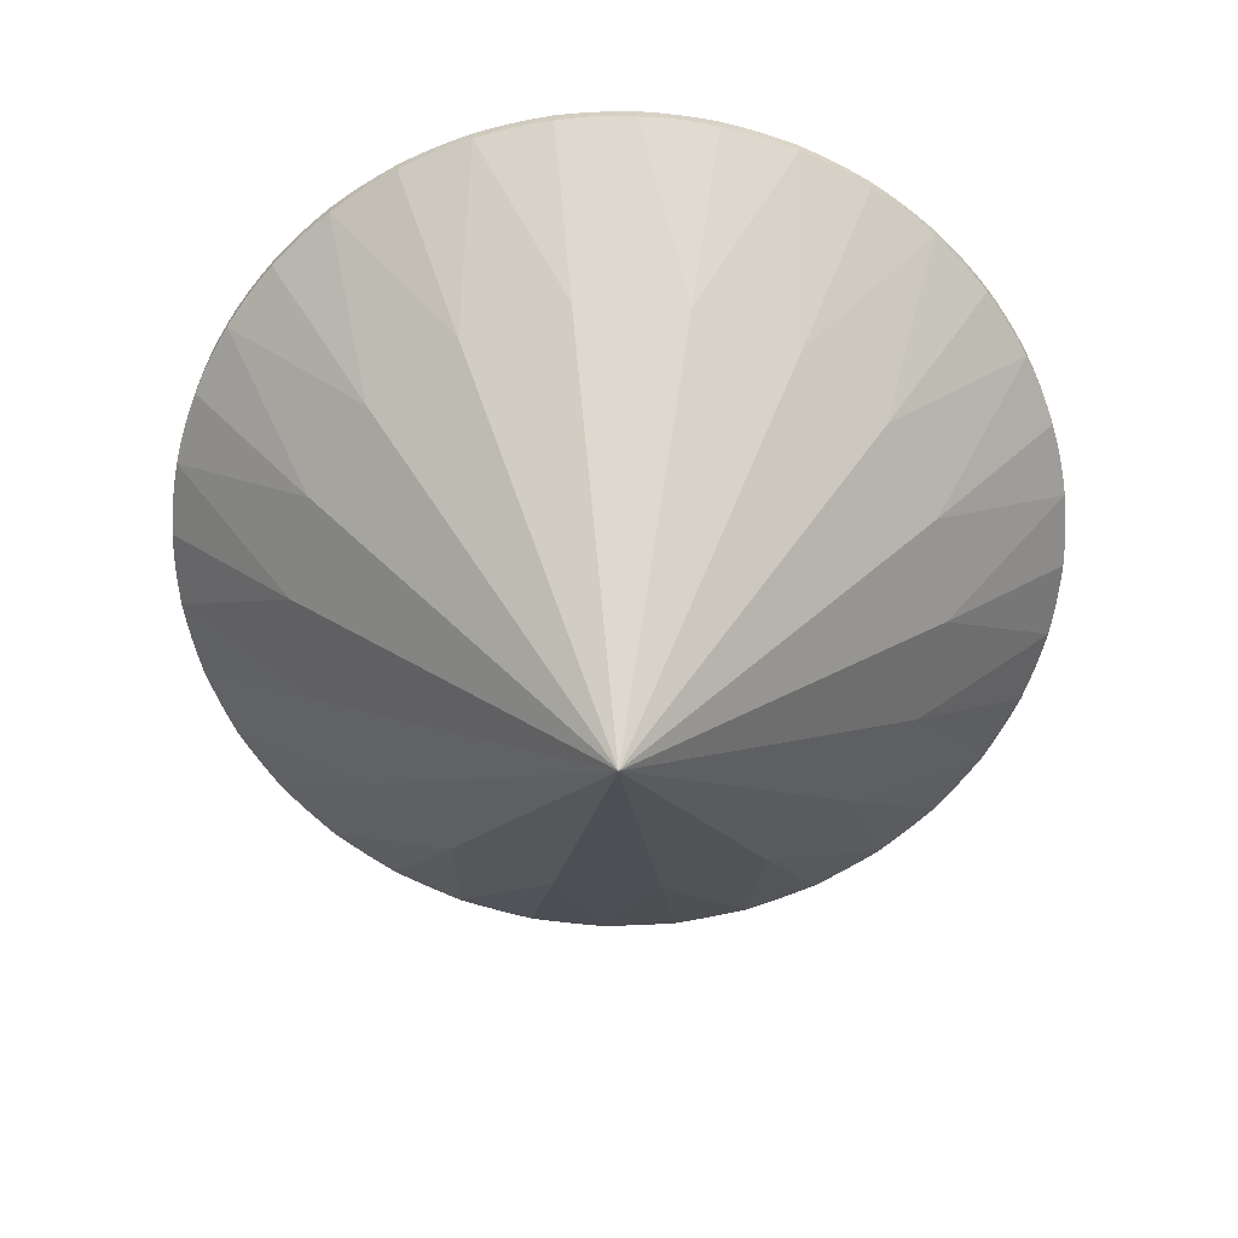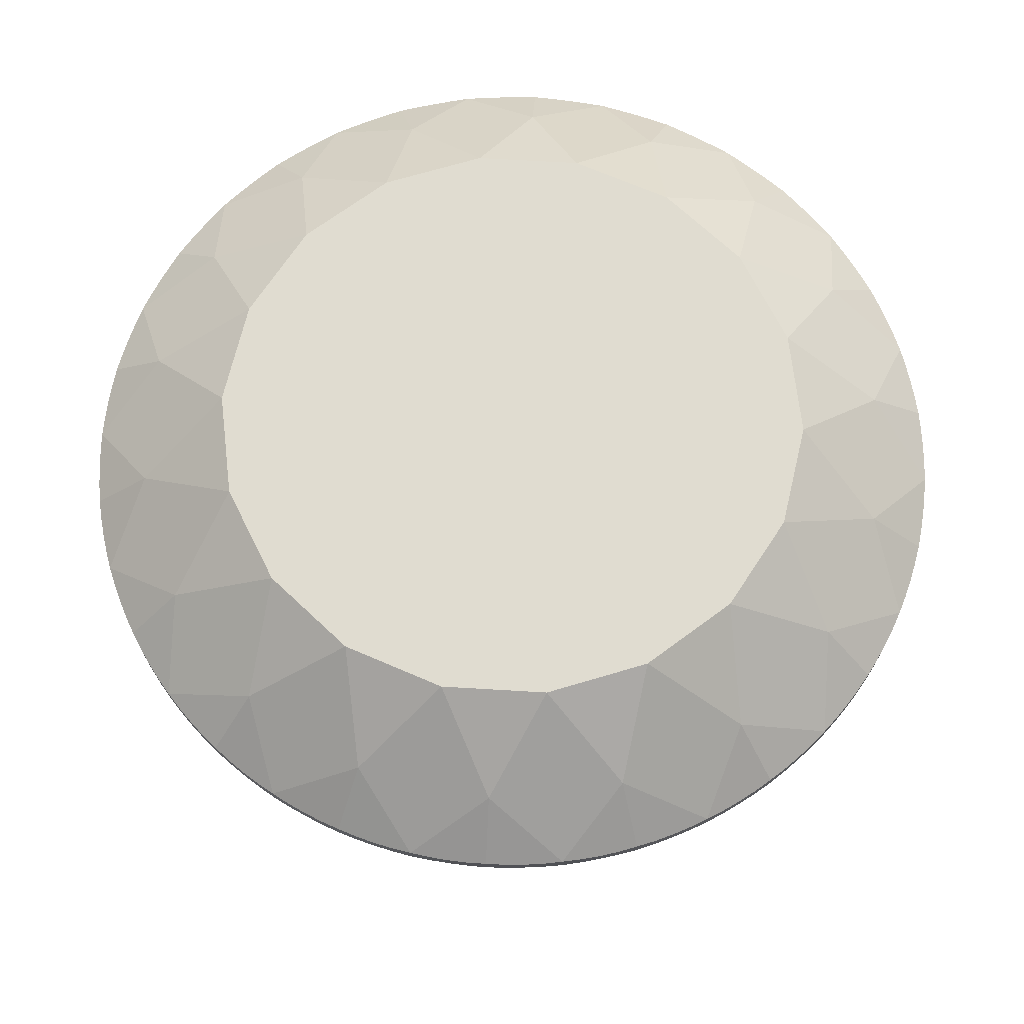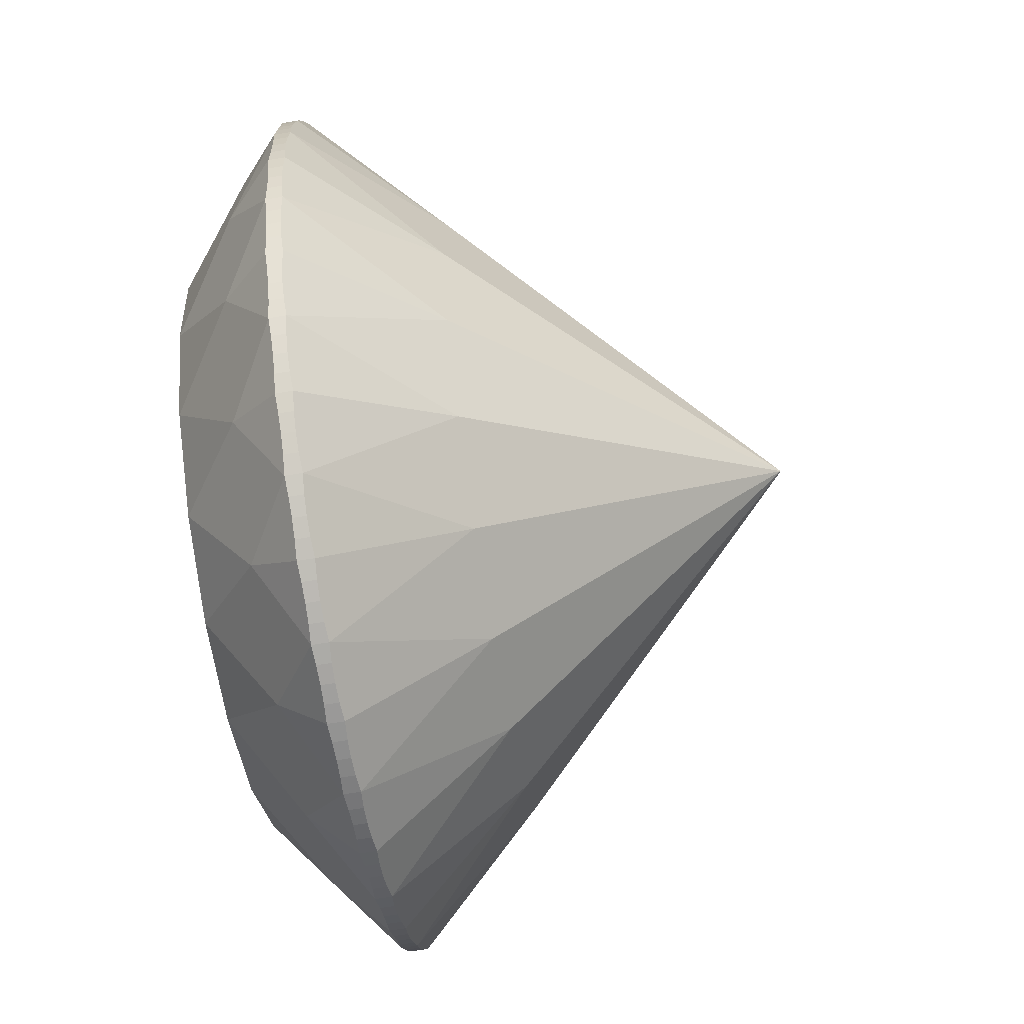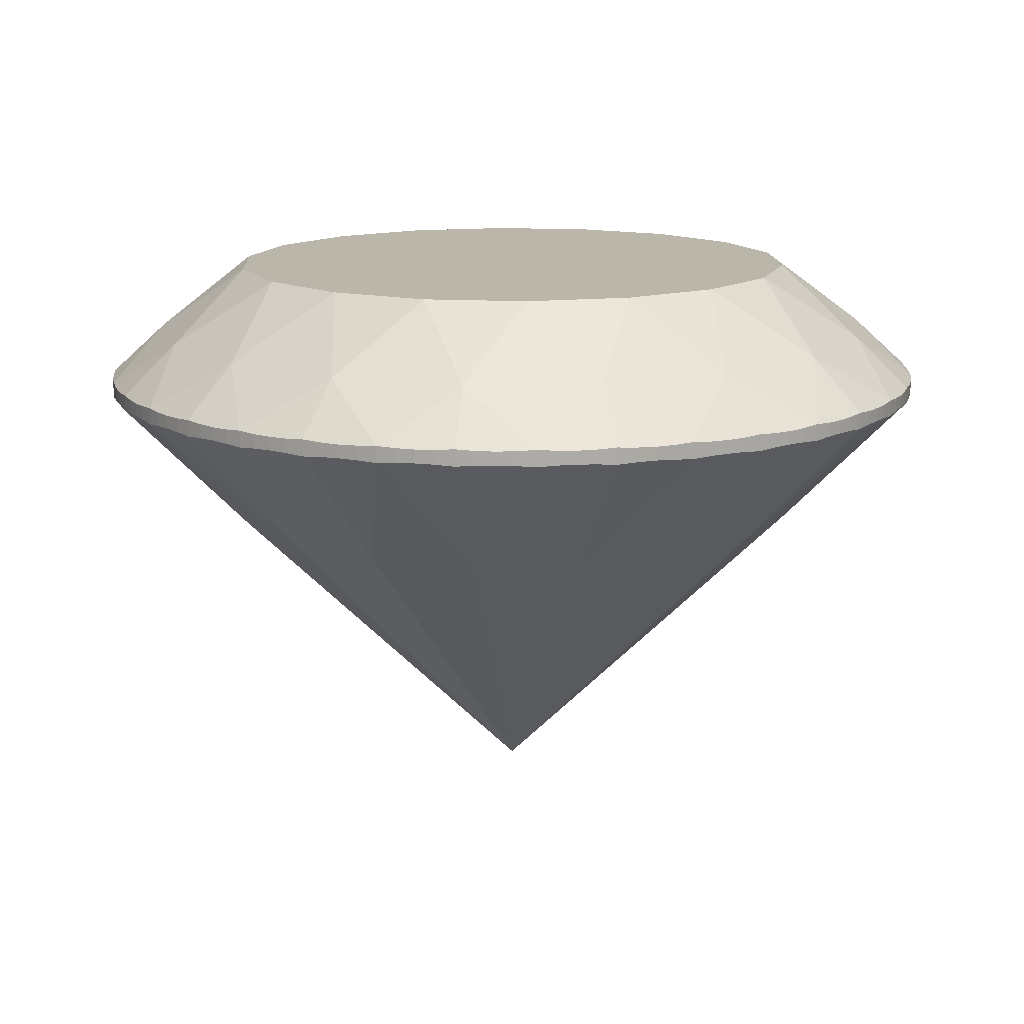
<metadata>
{"format":"obj","ext":"obj","renderer":"f3d","projection":"perspective","resolution":1024,"background":"white","views":[{"elev":-63.3,"azim":-71.7,"up":"+Y"},{"elev":69.5,"azim":83.9,"up":"+Y"},{"elev":-67.4,"azim":-80.6,"up":"+Z"},{"elev":13.9,"azim":147.5,"up":"+Y"}]}
</metadata>
<code>
o dobj
v 1.487 0.7294 1.226
v 1.678 0.7297 0.9495
v 1.817 0.73 0.6437
v 1.901 0.7303 0.3185
v 1.927 0.7306 -0.01649
v 1.895 0.7309 -0.3509
v 1.806 0.7311 -0.6747
v 1.661 0.7314 -0.978
v 1.466 0.7316 -1.252
v 1.226 0.7318 -1.487
v 0.9495 0.7319 -1.678
v 0.6437 0.732 -1.817
v 0.3185 0.732 -1.901
v -0.01649 0.7319 -1.927
v -0.3509 0.7319 -1.895
v -0.6747 0.7317 -1.806
v -0.978 0.7315 -1.661
v -1.252 0.7313 -1.466
v -1.487 0.7311 -1.226
v -1.678 0.7308 -0.9495
v -1.817 0.7305 -0.6437
v -1.901 0.7302 -0.3185
v -1.927 0.7299 0.01649
v -1.895 0.7296 0.3509
v -1.806 0.7293 0.6747
v -1.661 0.7291 0.978
v -1.466 0.7289 1.252
v -1.226 0.7287 1.487
v -0.9495 0.7286 1.678
v -0.6437 0.7285 1.817
v -0.3185 0.7285 1.901
v 0.01649 0.7285 1.927
v 0.3509 0.7286 1.895
v 0.6747 0.7287 1.806
v 0.978 0.7289 1.661
v 1.252 0.7291 1.466
v 1.487 0.8025 1.226
v 1.677 0.8028 0.9495
v 1.817 0.8031 0.6438
v 1.901 0.8034 0.3185
v 1.927 0.8037 -0.01643
v 1.895 0.804 -0.3509
v 1.806 0.8043 -0.6747
v 1.661 0.8045 -0.978
v 1.466 0.8047 -1.252
v 1.226 0.8049 -1.487
v 0.9495 0.805 -1.677
v 0.6437 0.8051 -1.817
v 0.3185 0.8051 -1.901
v -0.01651 0.8051 -1.927
v -0.351 0.805 -1.895
v -0.6748 0.8048 -1.806
v -0.978 0.8047 -1.661
v -1.252 0.8044 -1.466
v -1.487 0.8042 -1.226
v -1.678 0.8039 -0.9494
v -1.817 0.8036 -0.6437
v -1.901 0.8033 -0.3184
v -1.928 0.803 0.01656
v -1.895 0.8027 0.351
v -1.806 0.8024 0.6748
v -1.661 0.8022 0.9781
v -1.466 0.802 1.252
v -1.226 0.8018 1.487
v -0.9495 0.8017 1.678
v -0.6438 0.8016 1.817
v -0.3185 0.8016 1.901
v 0.01648 0.8016 1.928
v 0.3509 0.8017 1.895
v 0.6747 0.8019 1.806
v 0.978 0.802 1.661
v 1.252 0.8023 1.466
v 1.588 0.7371 1.092
v 1.754 0.7374 0.7997
v 1.866 0.7377 0.4829
v 1.922 0.738 0.1516
v 1.919 0.7383 -0.1844
v 1.858 0.7386 -0.5148
v 1.74 0.7389 -0.8295
v 1.569 0.7391 -1.119
v 1.351 0.7393 -1.375
v 1.092 0.7394 -1.588
v 0.7996 0.7395 -1.754
v 0.4829 0.7396 -1.866
v 0.1516 0.7396 -1.922
v -0.1844 0.7395 -1.919
v -0.5148 0.7394 -1.858
v -0.8295 0.7392 -1.74
v -1.119 0.739 -1.569
v -1.375 0.7388 -1.351
v -1.588 0.7385 -1.092
v -1.754 0.7382 -0.7996
v -1.866 0.7379 -0.4829
v -1.922 0.7376 -0.1516
v -1.919 0.7373 0.1844
v -1.858 0.737 0.5148
v -1.74 0.7368 0.8296
v -1.569 0.7366 1.119
v -1.351 0.7364 1.375
v -1.092 0.7362 1.588
v -0.7996 0.7361 1.754
v -0.4829 0.7361 1.866
v -0.1516 0.7361 1.922
v 0.1844 0.7361 1.919
v 0.5148 0.7363 1.858
v 0.8295 0.7364 1.74
v 1.119 0.7366 1.569
v 1.375 0.7369 1.351
v 1.588 0.7959 1.092
v 1.754 0.7962 0.7997
v 1.866 0.7965 0.483
v 1.922 0.7968 0.1516
v 1.919 0.7971 -0.1844
v 1.858 0.7974 -0.5147
v 1.74 0.7977 -0.8295
v 1.569 0.7979 -1.119
v 1.351 0.7981 -1.375
v 1.092 0.7982 -1.588
v 0.7996 0.7983 -1.754
v 0.4829 0.7984 -1.866
v 0.1515 0.7983 -1.922
v -0.1844 0.7983 -1.919
v -0.5148 0.7982 -1.857
v -0.8296 0.798 -1.74
v -1.119 0.7978 -1.569
v -1.375 0.7976 -1.351
v -1.588 0.7973 -1.092
v -1.754 0.797 -0.7996
v -1.866 0.7967 -0.4829
v -1.922 0.7964 -0.1515
v -1.919 0.7961 0.1845
v -1.858 0.7958 0.5149
v -1.74 0.7956 0.8296
v -1.569 0.7953 1.119
v -1.351 0.7951 1.375
v -1.092 0.795 1.588
v -0.7997 0.7949 1.754
v -0.483 0.7949 1.866
v -0.1516 0.7949 1.922
v 0.1844 0.7949 1.919
v 0.5148 0.795 1.858
v 0.8295 0.7952 1.74
v 1.119 0.7954 1.57
v 1.375 0.7956 1.351
v 1.539 0.7352 1.16
v 1.634 0.7353 1.022
v 1.717 0.7355 0.8754
v 1.787 0.7356 0.7224
v 1.843 0.7358 0.5639
v 1.885 0.7359 0.4011
v 1.913 0.7361 0.2352
v 1.926 0.7362 0.0676
v 1.925 0.7364 -0.1005
v 1.909 0.7365 -0.2679
v 1.878 0.7367 -0.4333
v 1.833 0.7368 -0.5953
v 1.774 0.7369 -0.7529
v 1.702 0.737 -0.9046
v 1.617 0.7372 -1.05
v 1.519 0.7373 -1.186
v 1.41 0.7374 -1.314
v 1.29 0.7374 -1.432
v 1.16 0.7375 -1.539
v 1.022 0.7376 -1.634
v 0.8754 0.7376 -1.717
v 0.7224 0.7377 -1.787
v 0.5639 0.7377 -1.843
v 0.4011 0.7377 -1.885
v 0.2352 0.7377 -1.913
v 0.0676 0.7377 -1.926
v -0.1006 0.7376 -1.925
v -0.2679 0.7376 -1.909
v -0.4333 0.7375 -1.878
v -0.5953 0.7375 -1.833
v -0.7529 0.7374 -1.774
v -0.9047 0.7373 -1.702
v -1.05 0.7372 -1.617
v -1.186 0.7371 -1.519
v -1.314 0.737 -1.41
v -1.432 0.7368 -1.29
v -1.539 0.7367 -1.16
v -1.634 0.7366 -1.022
v -1.717 0.7364 -0.8754
v -1.787 0.7363 -0.7224
v -1.843 0.7361 -0.5639
v -1.885 0.736 -0.4011
v -1.913 0.7358 -0.2352
v -1.926 0.7357 -0.06759
v -1.925 0.7355 0.1006
v -1.909 0.7354 0.2679
v -1.878 0.7352 0.4333
v -1.833 0.7351 0.5953
v -1.774 0.7349 0.7529
v -1.702 0.7348 0.9047
v -1.617 0.7347 1.05
v -1.519 0.7346 1.186
v -1.41 0.7345 1.314
v -1.29 0.7344 1.432
v -1.16 0.7344 1.539
v -1.022 0.7343 1.635
v -0.8754 0.7342 1.717
v -0.7224 0.7342 1.787
v -0.5639 0.7342 1.843
v -0.4011 0.7342 1.885
v -0.2352 0.7342 1.913
v -0.0676 0.7342 1.926
v 0.1006 0.7342 1.925
v 0.2679 0.7343 1.909
v 0.4333 0.7343 1.878
v 0.5953 0.7344 1.833
v 0.7529 0.7345 1.774
v 0.9046 0.7346 1.702
v 1.05 0.7347 1.617
v 1.186 0.7348 1.519
v 1.314 0.7349 1.41
v 1.432 0.735 1.29
v 1.539 0.7975 1.16
v 1.634 0.7977 1.022
v 1.717 0.7978 0.8754
v 1.787 0.798 0.7224
v 1.843 0.7981 0.5639
v 1.885 0.7983 0.4011
v 1.913 0.7984 0.2353
v 1.926 0.7986 0.06766
v 1.925 0.7987 -0.1005
v 1.909 0.7989 -0.2679
v 1.878 0.799 -0.4332
v 1.833 0.7991 -0.5953
v 1.774 0.7993 -0.7528
v 1.702 0.7994 -0.9046
v 1.617 0.7995 -1.049
v 1.519 0.7996 -1.186
v 1.41 0.7997 -1.314
v 1.29 0.7998 -1.432
v 1.16 0.7999 -1.539
v 1.022 0.7999 -1.634
v 0.8754 0.8 -1.717
v 0.7224 0.8 -1.787
v 0.5639 0.8 -1.843
v 0.4011 0.8 -1.885
v 0.2352 0.8 -1.913
v 0.06759 0.8 -1.926
v -0.1006 0.8 -1.925
v -0.268 0.7999 -1.909
v -0.4333 0.7999 -1.878
v -0.5954 0.7998 -1.833
v -0.7529 0.7997 -1.774
v -0.9047 0.7996 -1.702
v -1.05 0.7995 -1.617
v -1.186 0.7994 -1.519
v -1.314 0.7993 -1.41
v -1.432 0.7992 -1.29
v -1.539 0.7991 -1.16
v -1.635 0.7989 -1.022
v -1.717 0.7988 -0.8753
v -1.787 0.7986 -0.7223
v -1.843 0.7985 -0.5638
v -1.885 0.7983 -0.401
v -1.913 0.7982 -0.2352
v -1.926 0.798 -0.06754
v -1.925 0.7979 0.1006
v -1.909 0.7977 0.268
v -1.878 0.7976 0.4334
v -1.833 0.7974 0.5954
v -1.774 0.7973 0.7529
v -1.702 0.7972 0.9047
v -1.617 0.7971 1.05
v -1.519 0.797 1.187
v -1.41 0.7969 1.314
v -1.29 0.7968 1.432
v -1.16 0.7967 1.539
v -1.022 0.7966 1.635
v -0.8754 0.7966 1.717
v -0.7224 0.7966 1.787
v -0.5639 0.7965 1.843
v -0.4011 0.7965 1.885
v -0.2352 0.7965 1.913
v -0.06761 0.7966 1.926
v 0.1005 0.7966 1.925
v 0.2679 0.7966 1.909
v 0.4333 0.7967 1.878
v 0.5953 0.7968 1.833
v 0.7528 0.7968 1.775
v 0.9046 0.7969 1.702
v 1.05 0.797 1.617
v 1.186 0.7971 1.519
v 1.314 0.7973 1.41
v 1.432 0.7974 1.29
v 1.467 1.024 0.8307
v 1.663 1.025 0.2788
v 1.658 1.025 -0.3067
v 1.453 1.026 -0.8552
v 1.073 1.026 -1.301
v 0.563 1.026 -1.589
v -0.01448 1.026 -1.686
v -0.5902 1.026 -1.579
v -1.095 1.026 -1.282
v -1.467 1.025 -0.8302
v -1.663 1.025 -0.2783
v -1.658 1.024 0.3072
v -1.453 1.024 0.8557
v -1.073 1.023 1.301
v -0.5631 1.023 1.589
v 0.01438 1.023 1.686
v 0.5901 1.023 1.58
v 1.095 1.024 1.283
v 1.005 1.321 0.8289
v 1.227 1.321 0.4354
v 1.302 1.322 -0.01061
v 1.22 1.322 -0.4553
v 0.9902 1.323 -0.845
v 0.6413 1.323 -1.133
v 0.215 1.323 -1.284
v -0.2372 1.323 -1.28
v -0.6608 1.323 -1.122
v -1.005 1.322 -0.8279
v -1.227 1.322 -0.4343
v -1.302 1.321 0.01167
v -1.22 1.321 0.4563
v -0.9904 1.321 0.846
v -0.6415 1.321 1.134
v -0.2152 1.32 1.285
v 0.237 1.321 1.281
v 0.6606 1.321 1.123
v 1.184 0.1443 0.6695
v 1.342 0.1448 0.2242
v 1.338 0.1452 -0.2482
v 1.172 0.1455 -0.6907
v 0.8655 0.1458 -1.05
v 0.4544 0.1459 -1.283
v -0.01154 0.1459 -1.361
v -0.4761 0.1458 -1.275
v -0.8832 0.1455 -1.035
v -1.184 0.1451 -0.6706
v -1.341 0.1447 -0.2253
v -1.337 0.1443 0.2471
v -1.172 0.1439 0.6897
v -0.8653 0.1436 1.049
v -0.4542 0.1435 1.282
v 0.01174 0.1435 1.36
v 0.4763 0.1437 1.274
v 0.8834 0.1439 1.034
v 0.00034 -1.189 -0.001712
f 1 37 217 145
f 1 37 288 216
f 2 38 219 147
f 2 38 218 146
f 3 39 221 149
f 3 39 220 148
f 4 40 223 151
f 4 40 222 150
f 5 41 225 153
f 5 41 224 152
f 6 42 227 155
f 6 42 226 154
f 7 43 229 157
f 7 43 228 156
f 8 44 231 159
f 8 44 230 158
f 9 45 233 161
f 9 45 232 160
f 10 46 235 163
f 10 46 234 162
f 11 47 237 165
f 11 47 236 164
f 12 48 239 167
f 12 48 238 166
f 13 49 241 169
f 13 49 240 168
f 14 50 243 171
f 14 50 242 170
f 15 51 245 173
f 15 51 244 172
f 16 52 247 175
f 16 52 246 174
f 17 53 249 177
f 17 53 248 176
f 18 54 251 179
f 18 54 250 178
f 19 55 253 181
f 19 55 252 180
f 20 56 255 183
f 20 56 254 182
f 21 57 257 185
f 21 57 256 184
f 22 58 259 187
f 22 58 258 186
f 23 59 261 189
f 23 59 260 188
f 24 60 263 191
f 24 60 262 190
f 25 61 265 193
f 25 61 264 192
f 26 62 267 195
f 26 62 266 194
f 27 63 269 197
f 27 63 268 196
f 28 64 271 199
f 28 64 270 198
f 29 65 273 201
f 29 65 272 200
f 30 66 275 203
f 30 66 274 202
f 31 67 277 205
f 31 67 276 204
f 32 68 279 207
f 32 68 278 206
f 33 69 281 209
f 33 69 280 208
f 34 70 283 211
f 34 70 282 210
f 35 71 285 213
f 35 71 284 212
f 36 72 287 215
f 36 72 286 214
f 73 109 217 145
f 73 109 218 146
f 74 110 219 147
f 74 110 220 148
f 75 111 221 149
f 75 111 222 150
f 76 112 223 151
f 76 112 224 152
f 77 113 225 153
f 77 113 226 154
f 78 114 227 155
f 78 114 228 156
f 79 115 229 157
f 79 115 230 158
f 80 116 231 159
f 80 116 232 160
f 81 117 233 161
f 81 117 234 162
f 82 118 235 163
f 82 118 236 164
f 83 119 237 165
f 83 119 238 166
f 84 120 239 167
f 84 120 240 168
f 85 121 241 169
f 85 121 242 170
f 86 122 243 171
f 86 122 244 172
f 87 123 245 173
f 87 123 246 174
f 88 124 247 175
f 88 124 248 176
f 89 125 249 177
f 89 125 250 178
f 90 126 251 179
f 90 126 252 180
f 91 127 253 181
f 91 127 254 182
f 92 128 255 183
f 92 128 256 184
f 93 129 257 185
f 93 129 258 186
f 94 130 259 187
f 94 130 260 188
f 95 131 261 189
f 95 131 262 190
f 96 132 263 191
f 96 132 264 192
f 97 133 265 193
f 97 133 266 194
f 98 134 267 195
f 98 134 268 196
f 99 135 269 197
f 99 135 270 198
f 100 136 271 199
f 100 136 272 200
f 101 137 273 201
f 101 137 274 202
f 102 138 275 203
f 102 138 276 204
f 103 139 277 205
f 103 139 278 206
f 104 140 279 207
f 104 140 280 208
f 105 141 281 209
f 105 141 282 210
f 106 142 283 211
f 106 142 284 212
f 107 143 285 213
f 107 143 286 214
f 108 144 287 215
f 108 144 288 216
f 37 288 144 287 72 306
f 71 285 143 286 72 306
f 38 219 110 220 39 289
f 38 218 109 217 37 289
f 40 223 112 224 41 290
f 40 222 111 221 39 290
f 42 227 114 228 43 291
f 42 226 113 225 41 291
f 44 231 116 232 45 292
f 44 230 115 229 43 292
f 46 235 118 236 47 293
f 46 234 117 233 45 293
f 48 239 120 240 49 294
f 48 238 119 237 47 294
f 50 243 122 244 51 295
f 50 242 121 241 49 295
f 52 247 124 248 53 296
f 52 246 123 245 51 296
f 54 251 126 252 55 297
f 54 250 125 249 53 297
f 56 255 128 256 57 298
f 56 254 127 253 55 298
f 58 259 130 260 59 299
f 58 258 129 257 57 299
f 60 263 132 264 61 300
f 60 262 131 261 59 300
f 62 267 134 268 63 301
f 62 266 133 265 61 301
f 64 271 136 272 65 302
f 64 270 135 269 63 302
f 66 275 138 276 67 303
f 66 274 137 273 65 303
f 68 279 140 280 69 304
f 68 278 139 277 67 304
f 70 283 142 284 71 305
f 70 282 141 281 69 305
f 307 308 289
f 308 289 39 290
f 308 309 290
f 309 290 41 291
f 309 310 291
f 310 291 43 292
f 310 311 292
f 311 292 45 293
f 311 312 293
f 312 293 47 294
f 312 313 294
f 313 294 49 295
f 313 314 295
f 314 295 51 296
f 314 315 296
f 315 296 53 297
f 315 316 297
f 316 297 55 298
f 316 317 298
f 317 298 57 299
f 317 318 299
f 318 299 59 300
f 318 319 300
f 319 300 61 301
f 319 320 301
f 320 301 63 302
f 320 321 302
f 321 302 65 303
f 321 322 303
f 322 303 67 304
f 322 323 304
f 323 304 69 305
f 323 324 305
f 324 305 71 306
f 324 307 306
f 37 306 307 289
f 307 308 309 310 311 312 313 314 315 316 317 318 319 320 321 322 323 324
f 1 145 73 146 2 325
f 1 216 108 215 36 342
f 3 149 75 150 4 326
f 3 148 74 147 2 325
f 5 153 77 154 6 327
f 5 152 76 151 4 326
f 7 157 79 158 8 328
f 7 156 78 155 6 327
f 9 161 81 162 10 329
f 9 160 80 159 8 328
f 11 165 83 166 12 330
f 11 164 82 163 10 329
f 13 169 85 170 14 331
f 13 168 84 167 12 330
f 15 173 87 174 16 332
f 15 172 86 171 14 331
f 17 177 89 178 18 333
f 17 176 88 175 16 332
f 19 181 91 182 20 334
f 19 180 90 179 18 333
f 21 185 93 186 22 335
f 21 184 92 183 20 334
f 23 189 95 190 24 336
f 23 188 94 187 22 335
f 25 193 97 194 26 337
f 25 192 96 191 24 336
f 27 197 99 198 28 338
f 27 196 98 195 26 337
f 29 201 101 202 30 339
f 29 200 100 199 28 338
f 31 205 103 206 32 340
f 31 204 102 203 30 339
f 33 209 105 210 34 341
f 33 208 104 207 32 340
f 35 213 107 214 36 342
f 35 212 106 211 34 341
f 1 325 343 342
f 3 326 343 325
f 5 327 343 326
f 7 328 343 327
f 9 329 343 328
f 11 330 343 329
f 13 331 343 330
f 15 332 343 331
f 17 333 343 332
f 19 334 343 333
f 21 335 343 334
f 23 336 343 335
f 25 337 343 336
f 27 338 343 337
f 29 339 343 338
f 31 340 343 339
f 33 341 343 340
f 35 342 343 341

</code>
